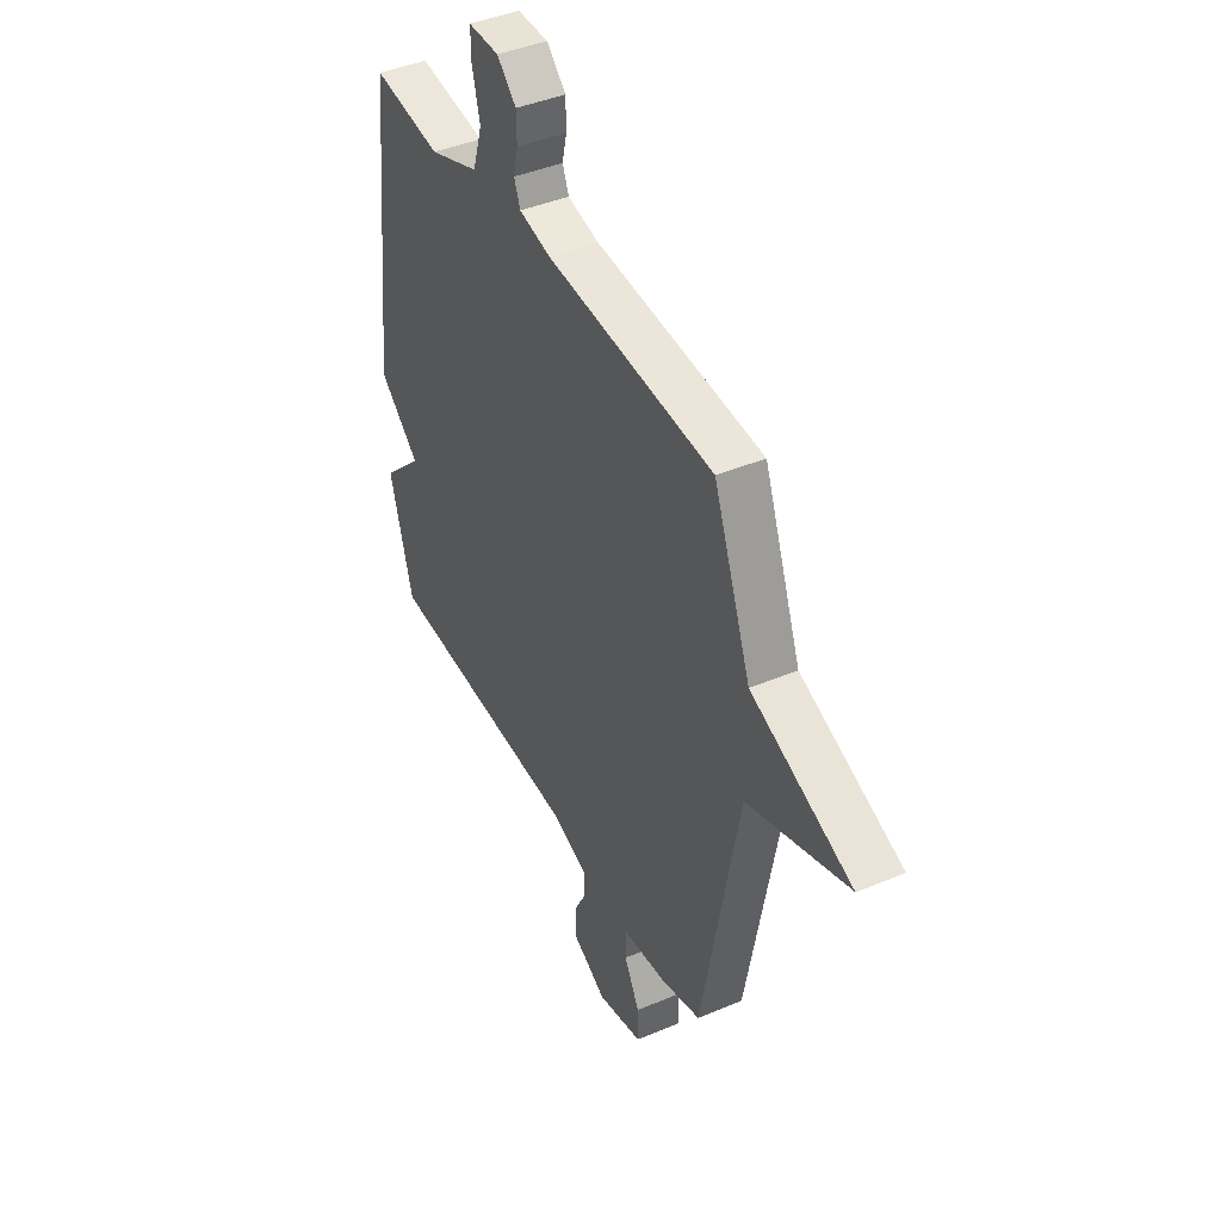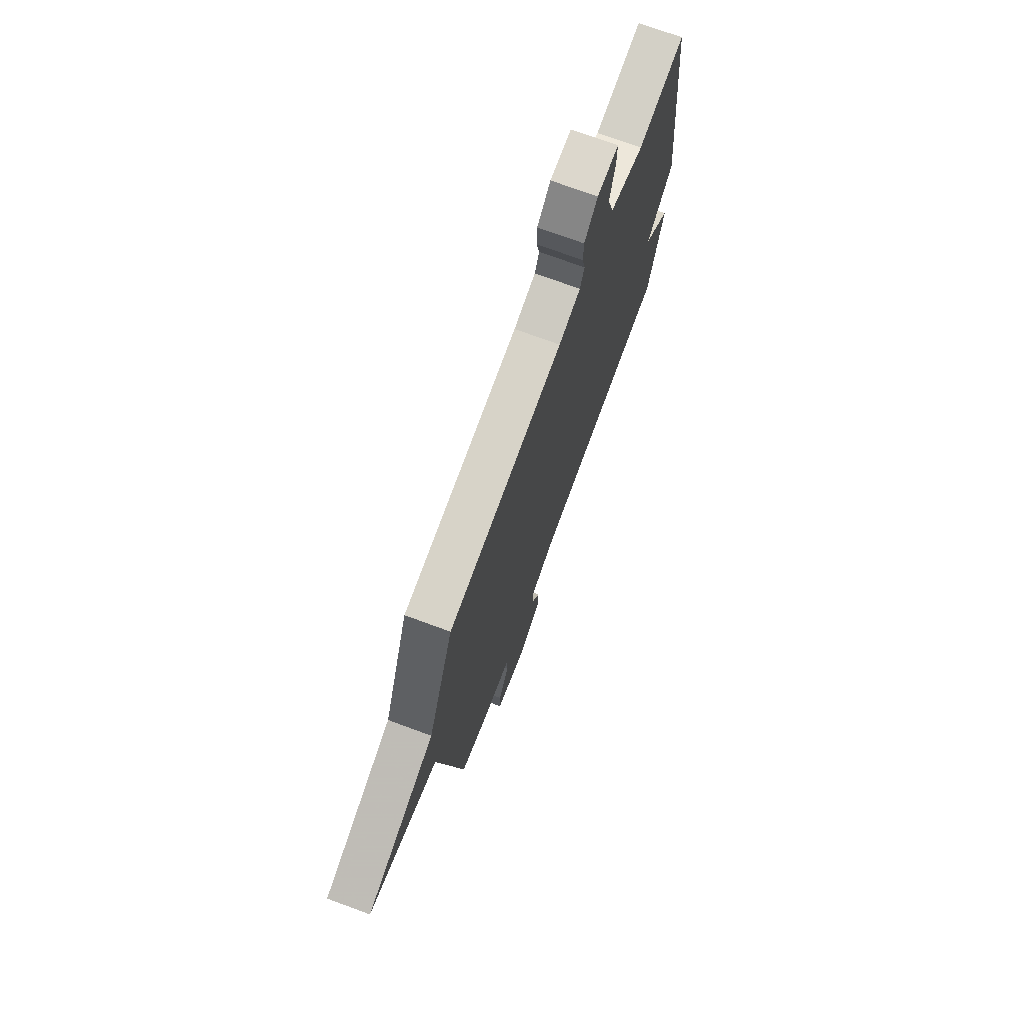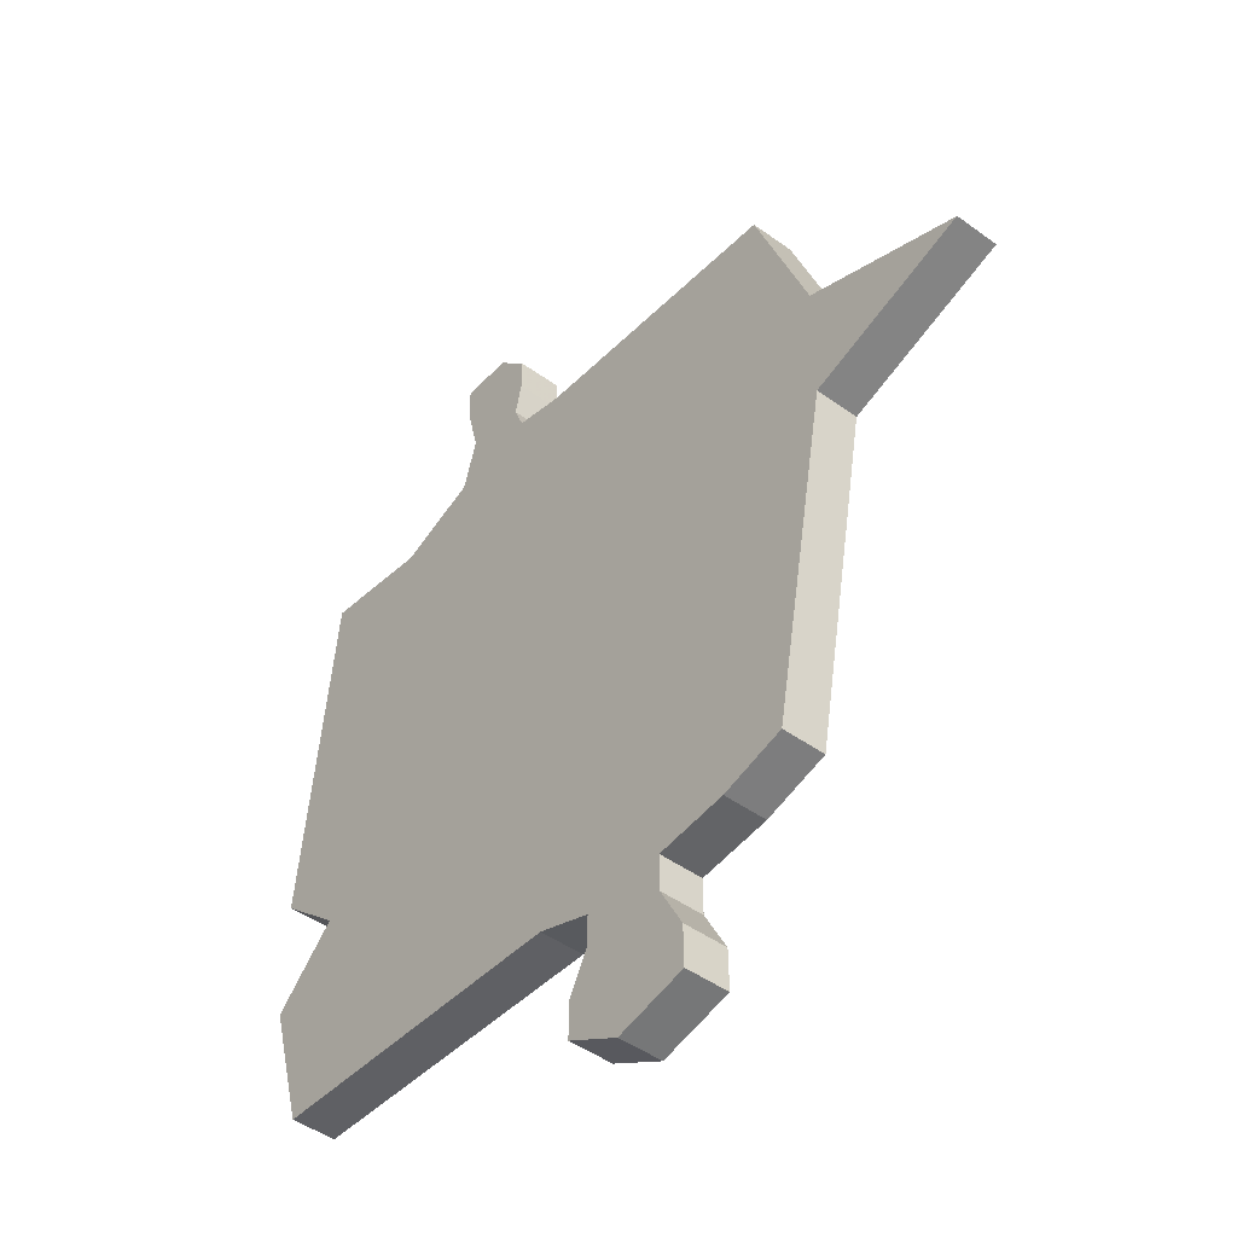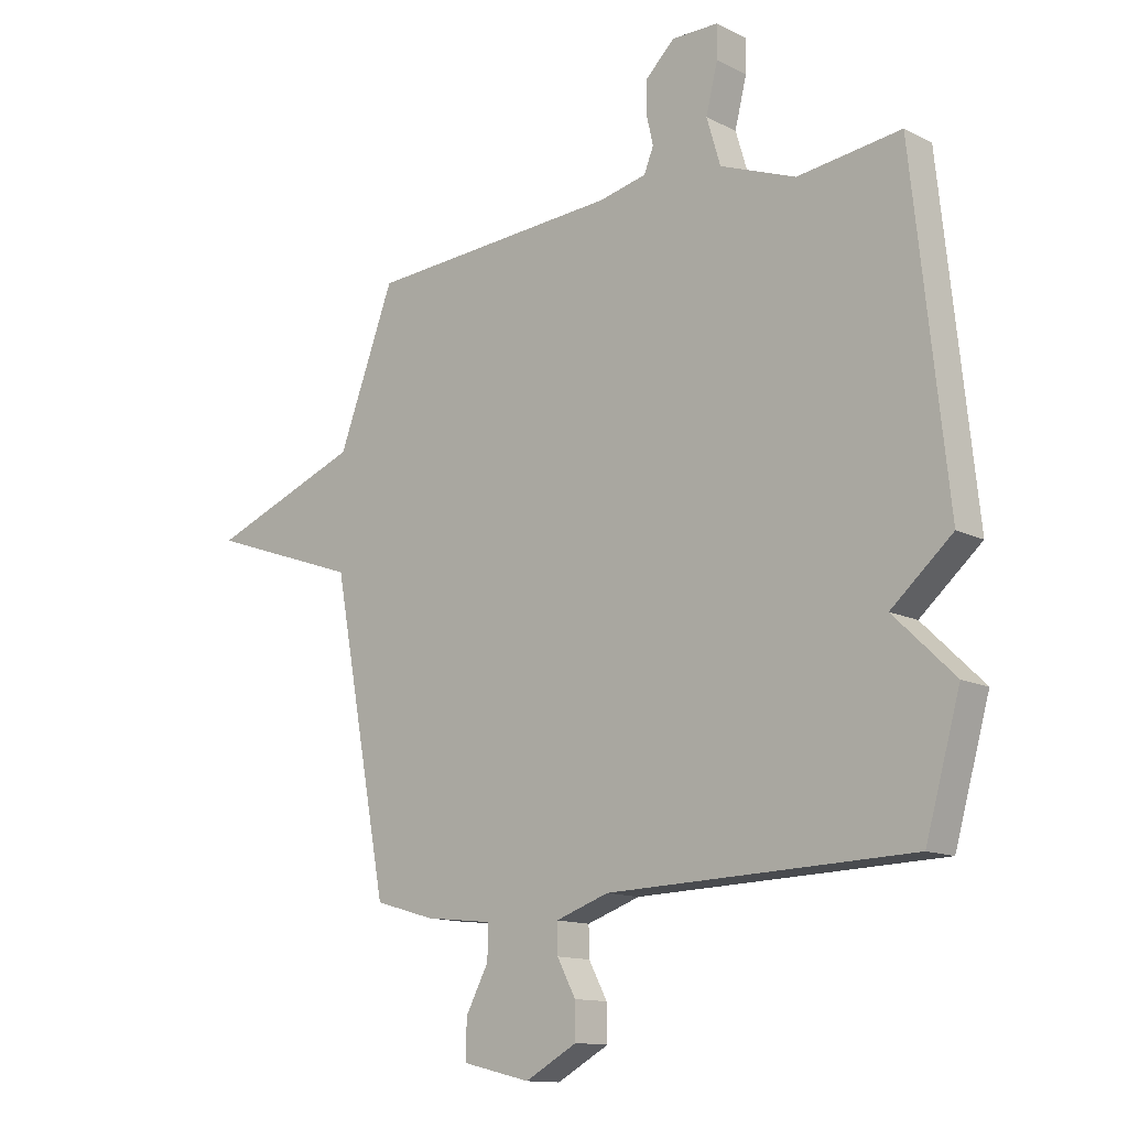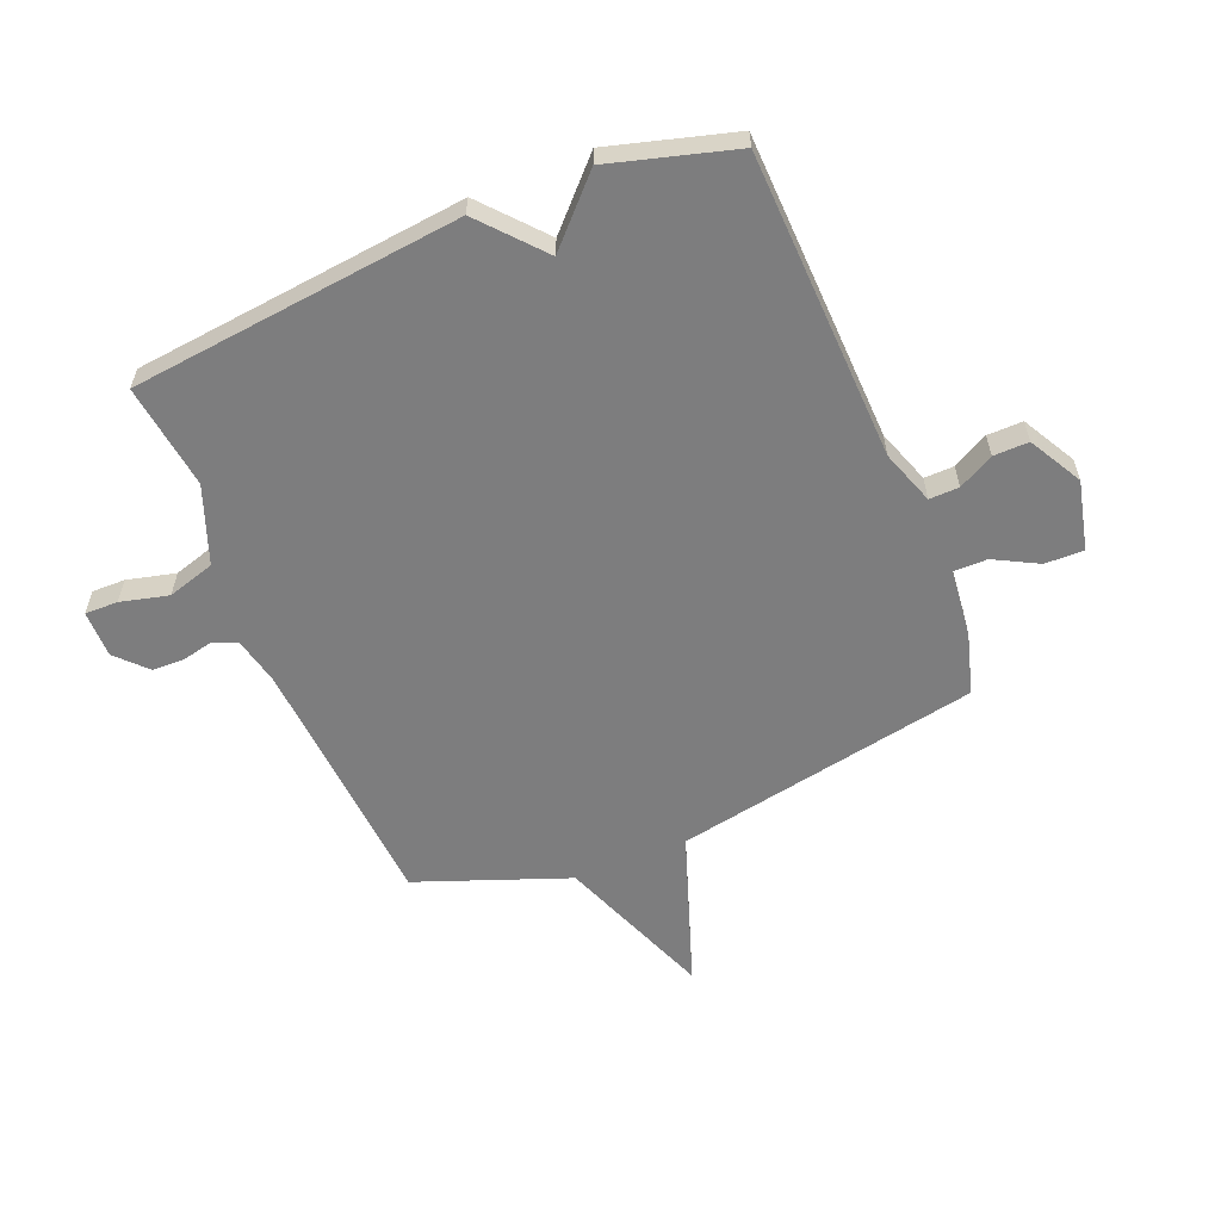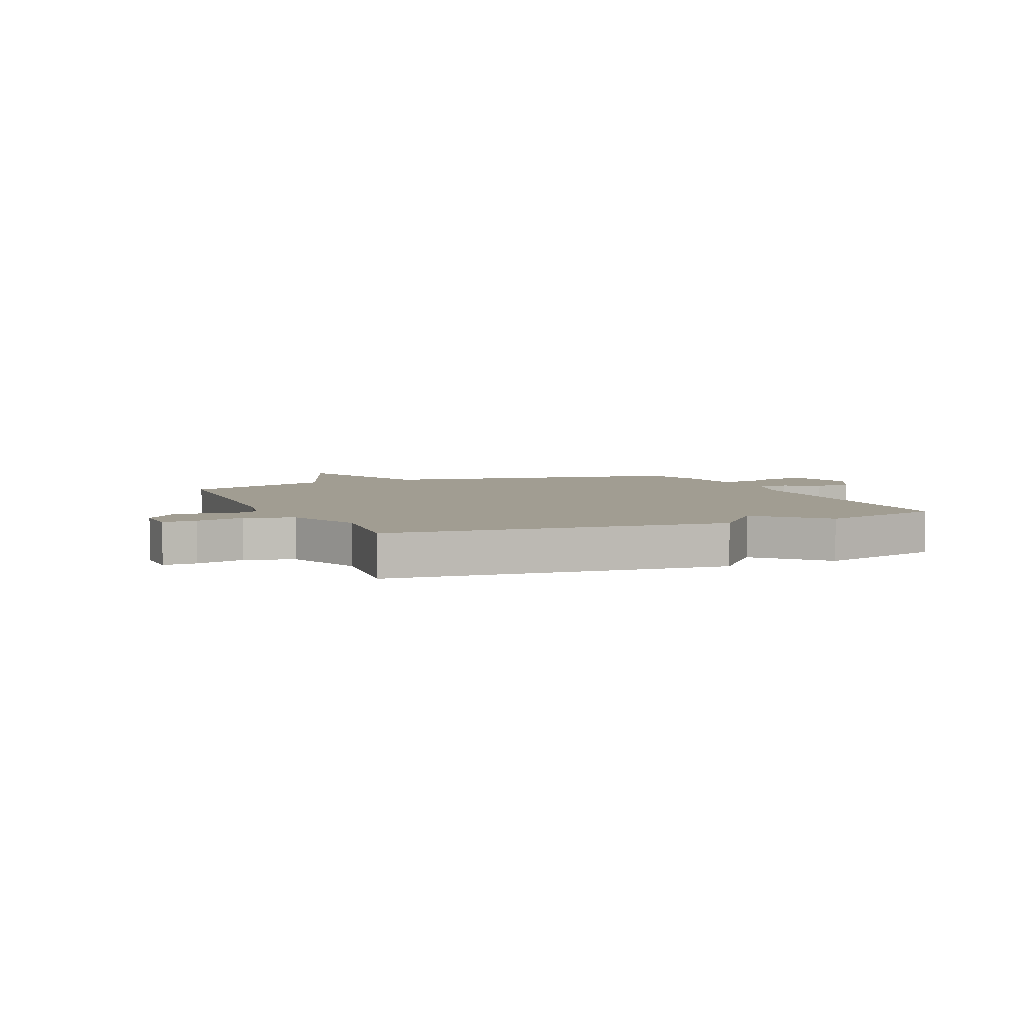
<metadata>
{"format":"obj","ext":"obj","renderer":"f3d","projection":"perspective","resolution":1024,"background":"white","views":[{"elev":42.3,"azim":-116.8,"up":"+Z"},{"elev":72.8,"azim":-69.7,"up":"+Z"},{"elev":-46.1,"azim":-129.7,"up":"+Z"},{"elev":-12.9,"azim":41.2,"up":"+Z"},{"elev":-59.1,"azim":112.4,"up":"+Y"},{"elev":4.8,"azim":66.3,"up":"+Y"}]}
</metadata>
<code>
v 0.5 0.07 0.5
v 0.562 0.07 -0.081
v 0.453 0.07 -0.176
v 0.562 0.07 -0.281
v 0.5 0.07 -0.5
v -0.042 0.07 -0.517
v -0.137 0.07 -0.55
v -0.136 0.07 -0.602
v -0.103 0.07 -0.664
v -0.102 0.07 -0.726
v -0.195 0.07 -0.777
v -0.316 0.07 -0.748
v -0.315 0.07 -0.68
v -0.274 0.07 -0.603
v -0.274 0.07 -0.544
v -0.393 0.07 -0.531
v -0.5 0.07 -0.5
v -0.6 0.07 0.035
v -0.871 0.07 0.13
v -0.6 0.07 0.235
v -0.5 0.07 0.5
v -0.049 0.07 0.531
v 0.036 0.07 0.55
v 0.053 0.07 0.592
v 0.041 0.07 0.645
v 0.042 0.07 0.702
v 0.094 0.07 0.752
v 0.177 0.07 0.752
v 0.176 0.07 0.694
v 0.155 0.07 0.61
v 0.18 0.07 0.527
v 0.315 0.07 0.476
v 0.5 0 0.5
v 0.562 0 -0.081
v 0.453 0 -0.176
v 0.562 0 -0.281
v 0.5 0 -0.5
v -0.042 0 -0.517
v -0.137 0 -0.55
v -0.136 0 -0.602
v -0.103 0 -0.664
v -0.102 0 -0.726
v -0.195 0 -0.777
v -0.316 0 -0.748
v -0.315 0 -0.68
v -0.274 0 -0.603
v -0.274 0 -0.544
v -0.393 0 -0.531
v -0.5 0 -0.5
v -0.6 0 0.035
v -0.871 0 0.13
v -0.6 0 0.235
v -0.5 0 0.5
v -0.049 0 0.531
v 0.036 0 0.55
v 0.053 0 0.592
v 0.041 0 0.645
v 0.042 0 0.702
v 0.094 0 0.752
v 0.177 0 0.752
v 0.176 0 0.694
v 0.155 0 0.61
v 0.18 0 0.527
v 0.315 0 0.476
f 28 29 30
f 27 28 30
f 26 27 30
f 25 26 30
f 24 25 30
f 23 24 30 31
f 22 23 31 32
f 20 21 22 32
f 1 2 3
f 32 1 3
f 20 32 3
f 19 20 3
f 18 19 3
f 18 3 4
f 17 18 4
f 16 17 4
f 15 16 4
f 12 13 14
f 11 12 14
f 10 11 14
f 9 10 14
f 8 9 14
f 7 8 14 15
f 4 5 6
f 4 6 7 15
f 62 61 60
f 62 60 59
f 62 59 58
f 62 58 57
f 62 57 56
f 63 62 56 55
f 64 63 55 54
f 64 54 53 52
f 35 34 33
f 35 33 64
f 35 64 52
f 35 52 51
f 35 51 50
f 36 35 50
f 36 50 49
f 36 49 48
f 36 48 47
f 46 45 44
f 46 44 43
f 46 43 42
f 46 42 41
f 46 41 40
f 47 46 40 39
f 38 37 36
f 47 39 38 36
f 1 33 34 2
f 2 34 35 3
f 3 35 36 4
f 4 36 37 5
f 5 37 38 6
f 6 38 39 7
f 7 39 40 8
f 8 40 41 9
f 9 41 42 10
f 10 42 43 11
f 11 43 44 12
f 12 44 45 13
f 13 45 46 14
f 14 46 47 15
f 15 47 48 16
f 16 48 49 17
f 17 49 50 18
f 18 50 51 19
f 19 51 52 20
f 20 52 53 21
f 21 53 54 22
f 22 54 55 23
f 23 55 56 24
f 24 56 57 25
f 25 57 58 26
f 26 58 59 27
f 27 59 60 28
f 28 60 61 29
f 29 61 62 30
f 30 62 63 31
f 31 63 64 32
f 32 64 33 1

</code>
